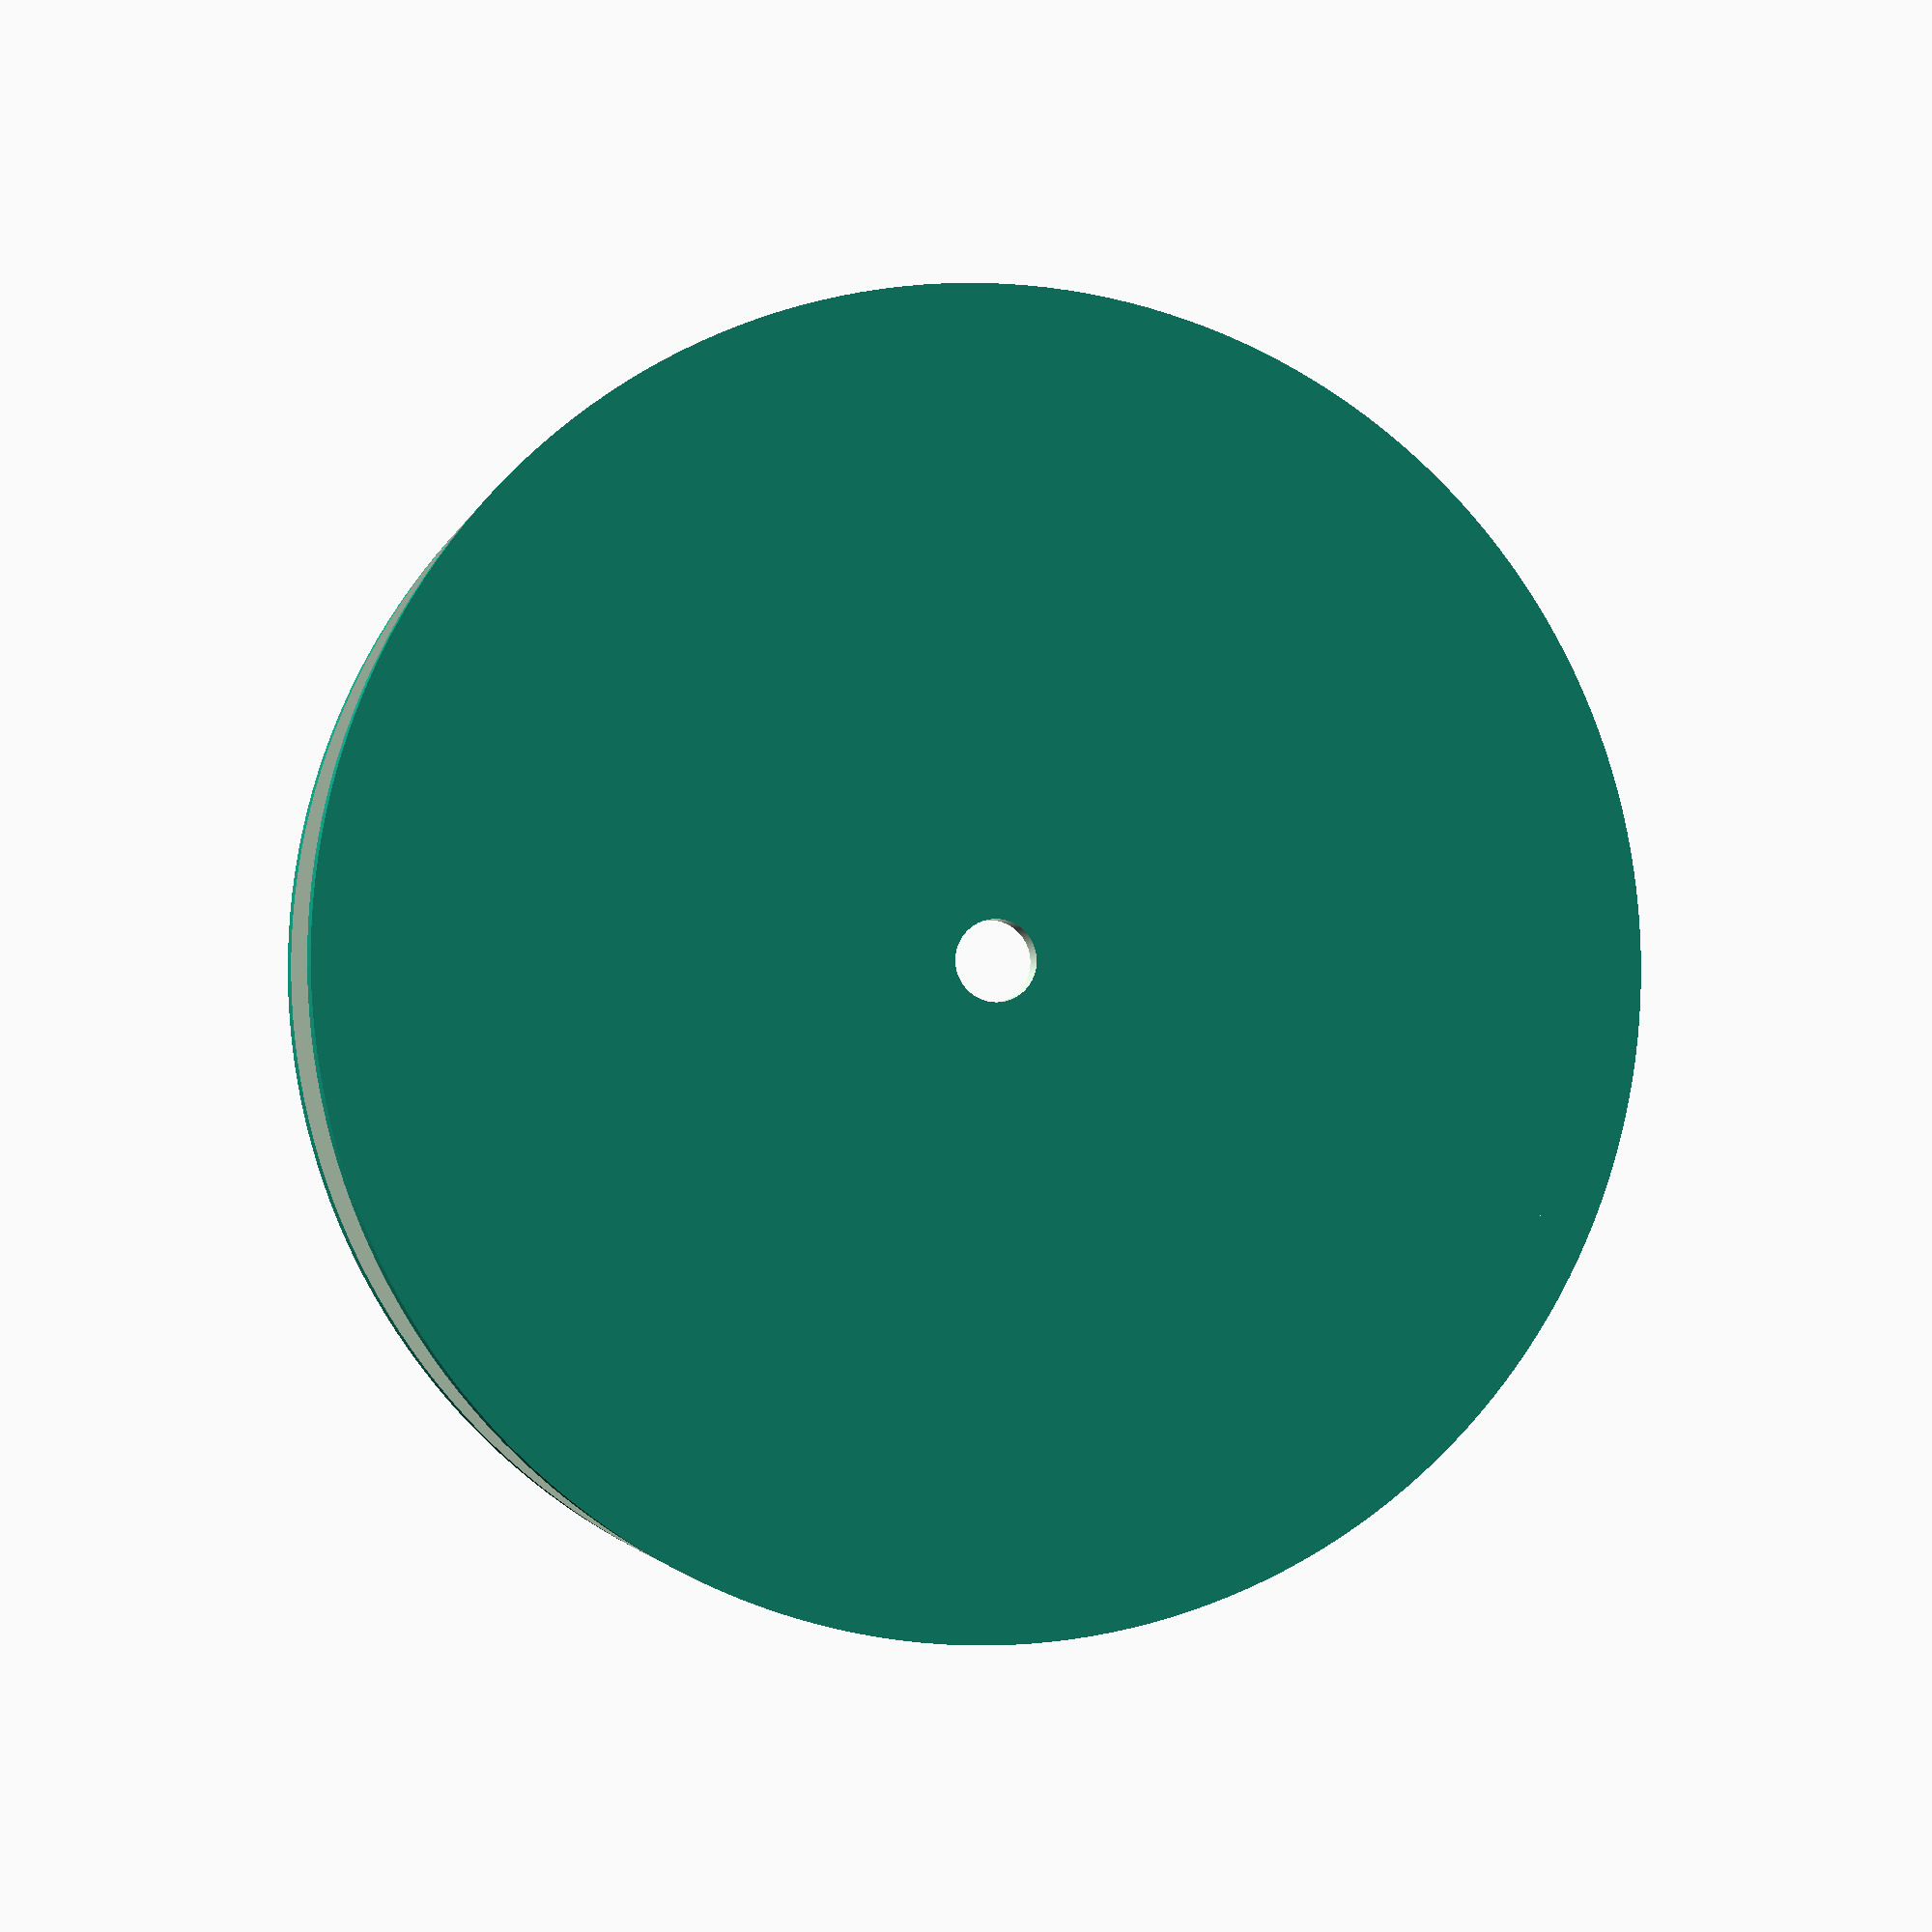
<openscad>

translate([0,0,-9])
difference()
{
 cylinder($fn = 200,h = 2, r1 = 49, r2 = 49, center = true);
 cylinder($fn = 200,h = 3, r1 = 3, r2 = 3, center = true);
}

difference()
{
difference()
{
    cylinder($fn = 200,h = 20, r1 = 49, r2 = 49, center = true);
    cylinder($fn = 200,h = 21, r1 = 45, r2 = 45, center = true);
}
difference()
{
    cylinder($fn = 200,h = 14, r1 = 49.1, r2 = 49.1, center = true);
    cylinder($fn = 200,h = 15, r1 = 47.3, r2 = 47.3, center = true);
}
}
</openscad>
<views>
elev=2.3 azim=190.0 roll=167.5 proj=p view=wireframe
</views>
